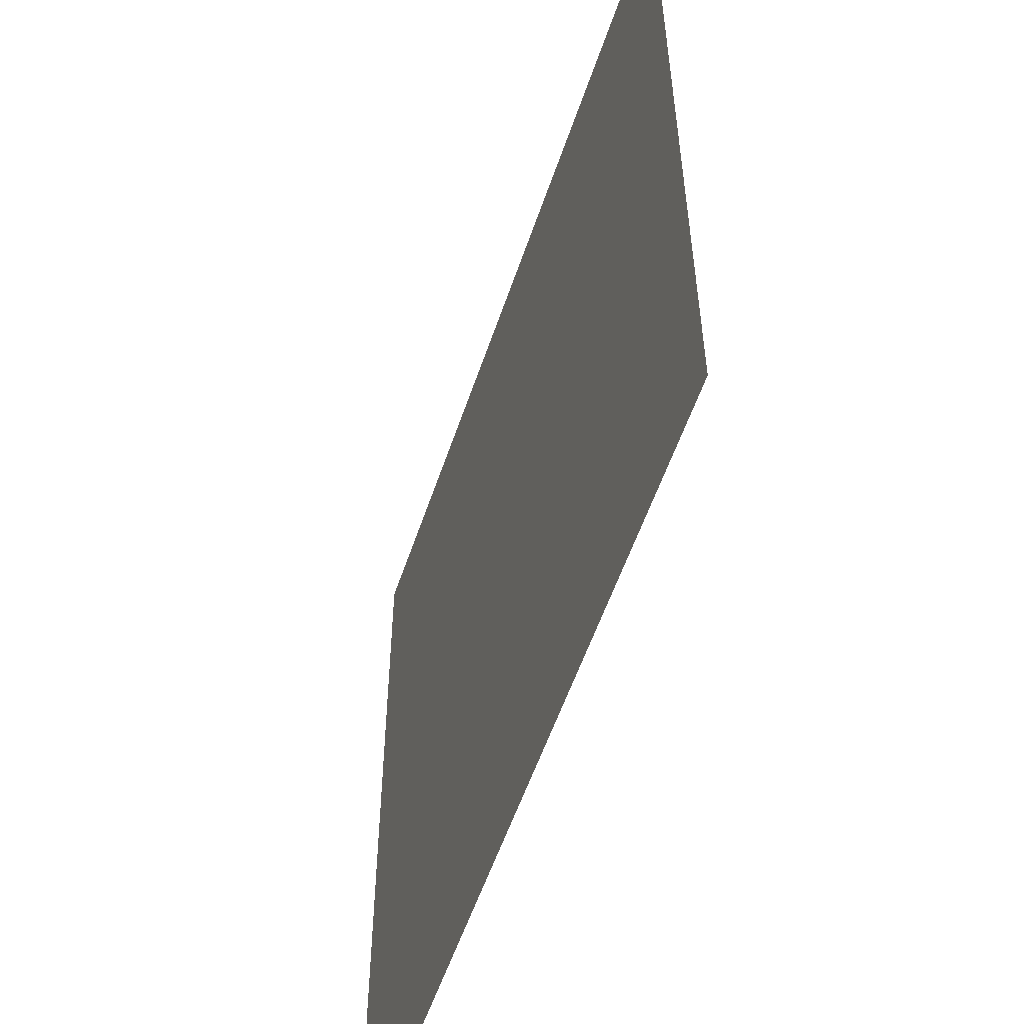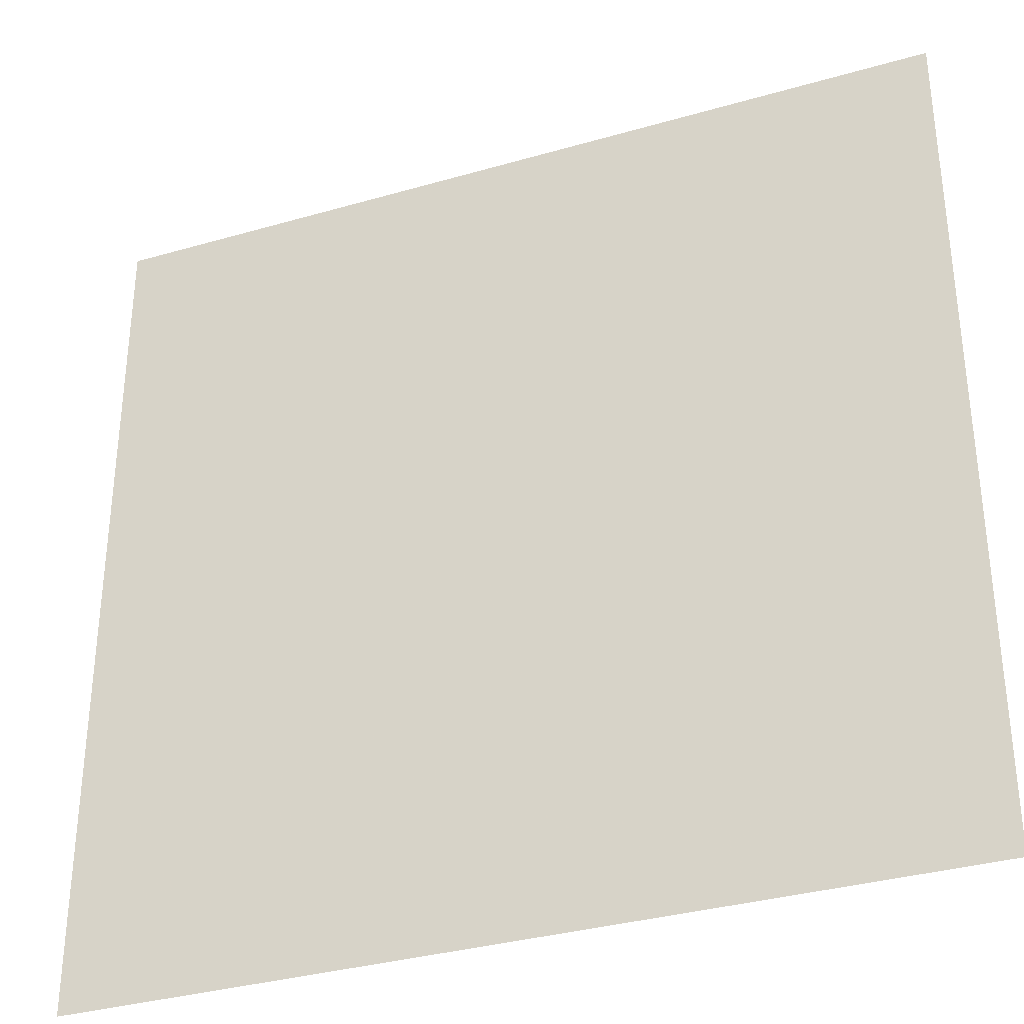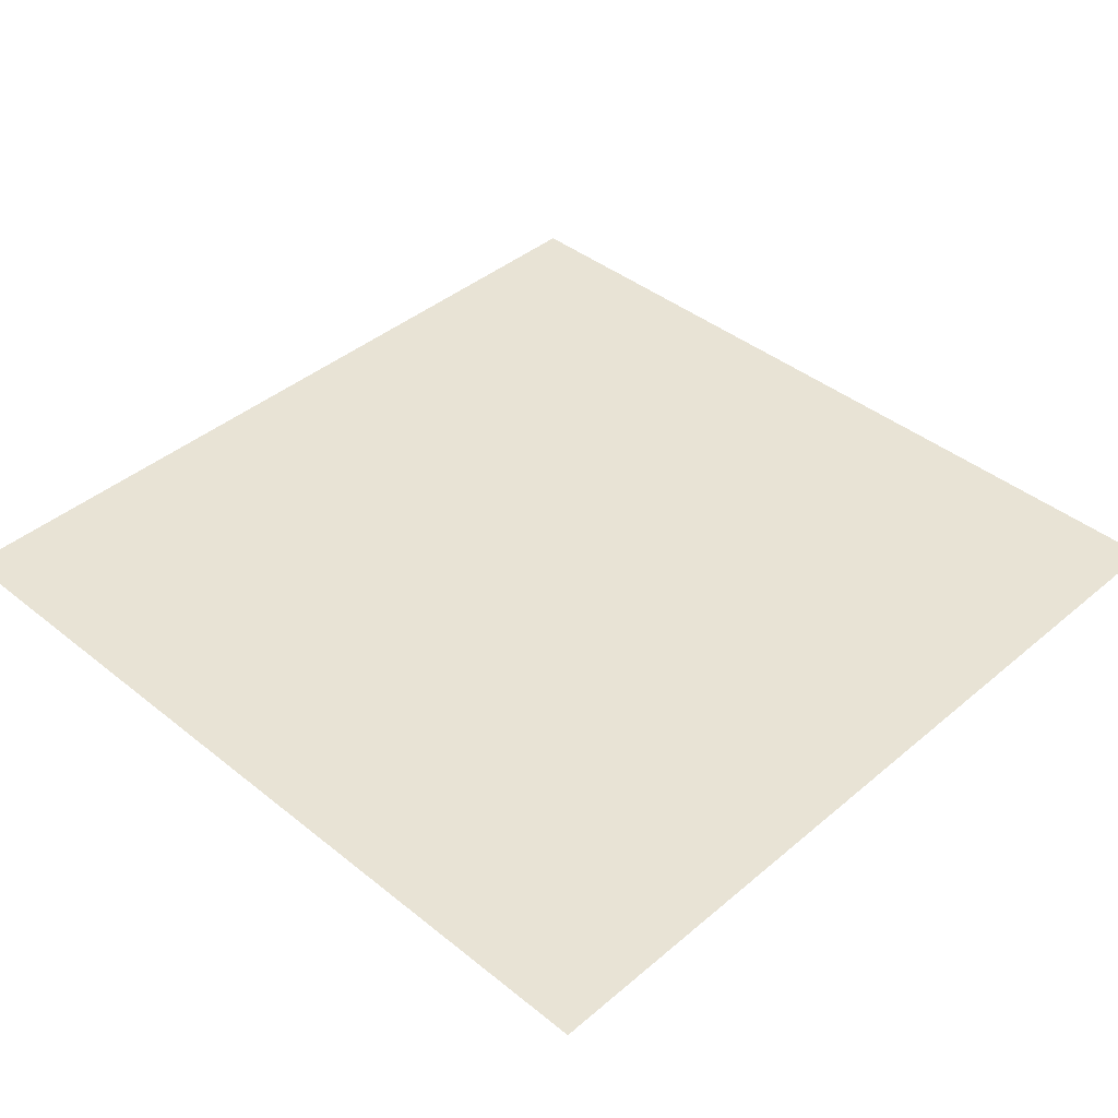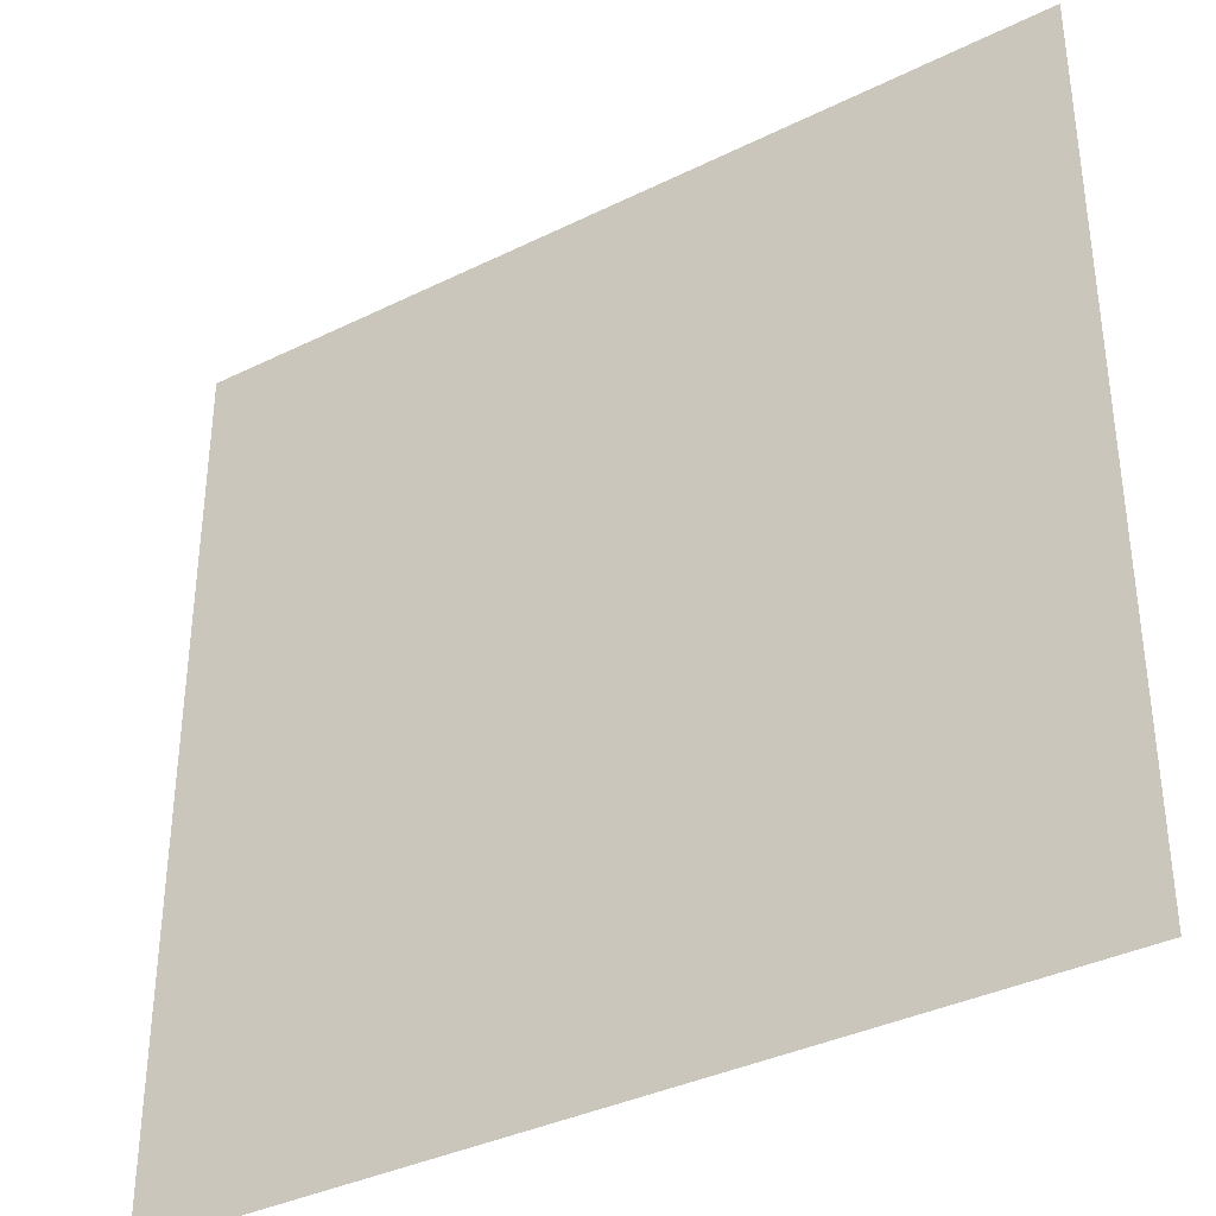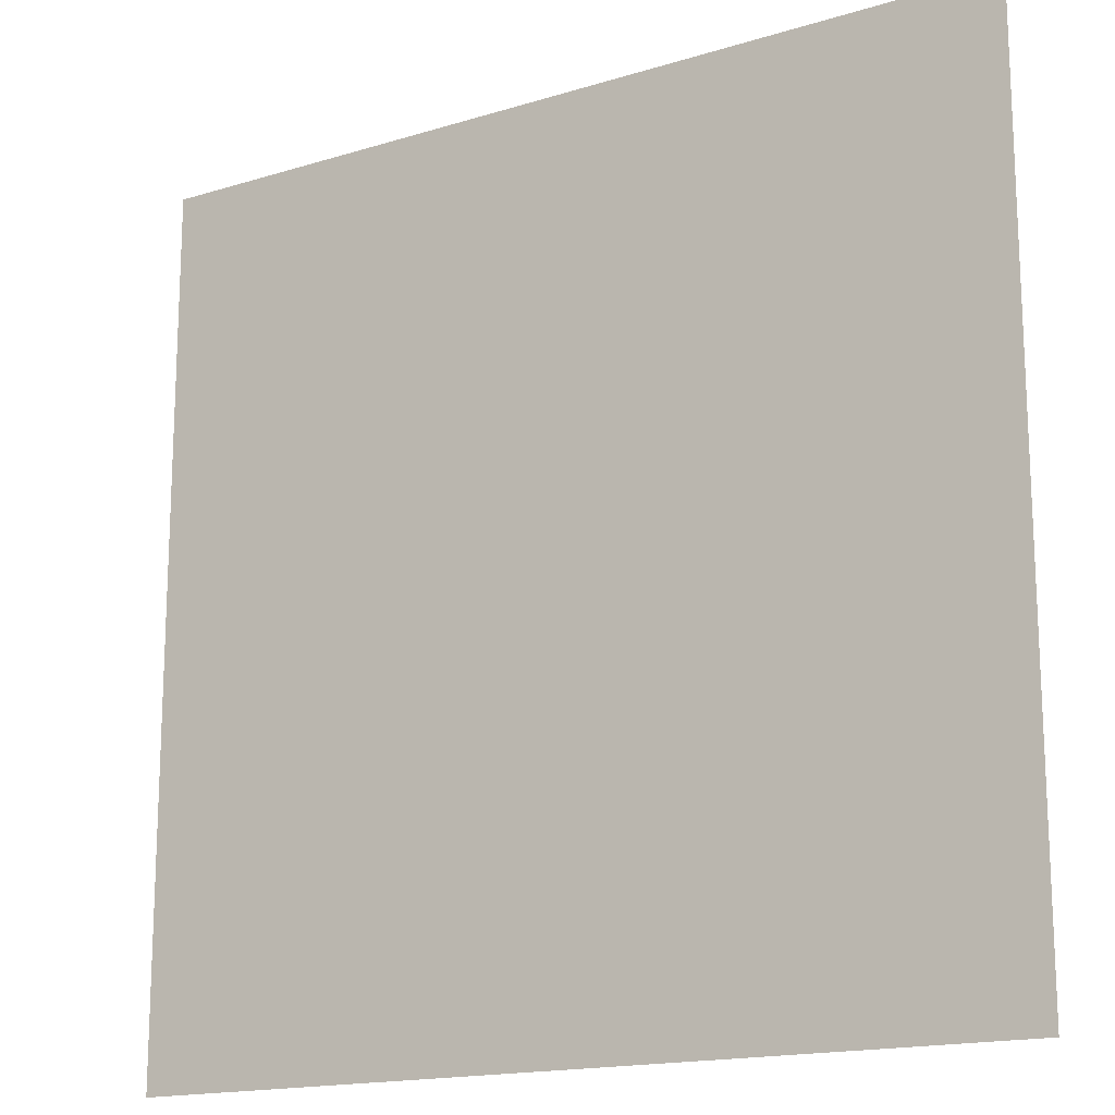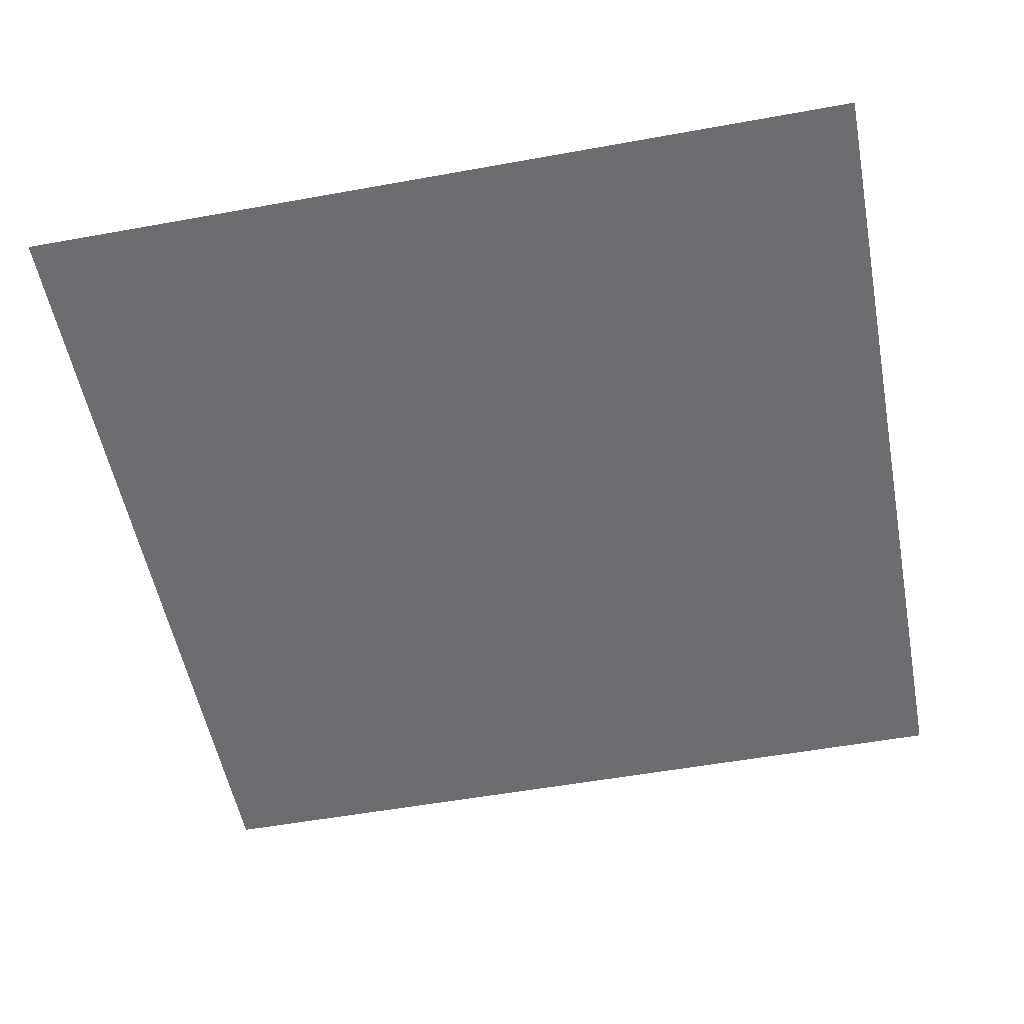
<metadata>
{"format":"obj","ext":"obj","renderer":"f3d","projection":"perspective","resolution":1024,"background":"white","views":[{"elev":-55.7,"azim":71.6,"up":"+Y"},{"elev":-34.1,"azim":-158.6,"up":"+Y"},{"elev":41.1,"azim":134.3,"up":"+Z"},{"elev":-36.5,"azim":32.7,"up":"+Y"},{"elev":-16.4,"azim":32.3,"up":"+Y"},{"elev":-54.0,"azim":-169.1,"up":"+Z"}]}
</metadata>
<code>
v -0.5 -0.5 0
v 0.5 -0.5 0
v -0.5 0.5 0
v 0.5 0.5 0
f 1 4 2
f 1 4 3

</code>
